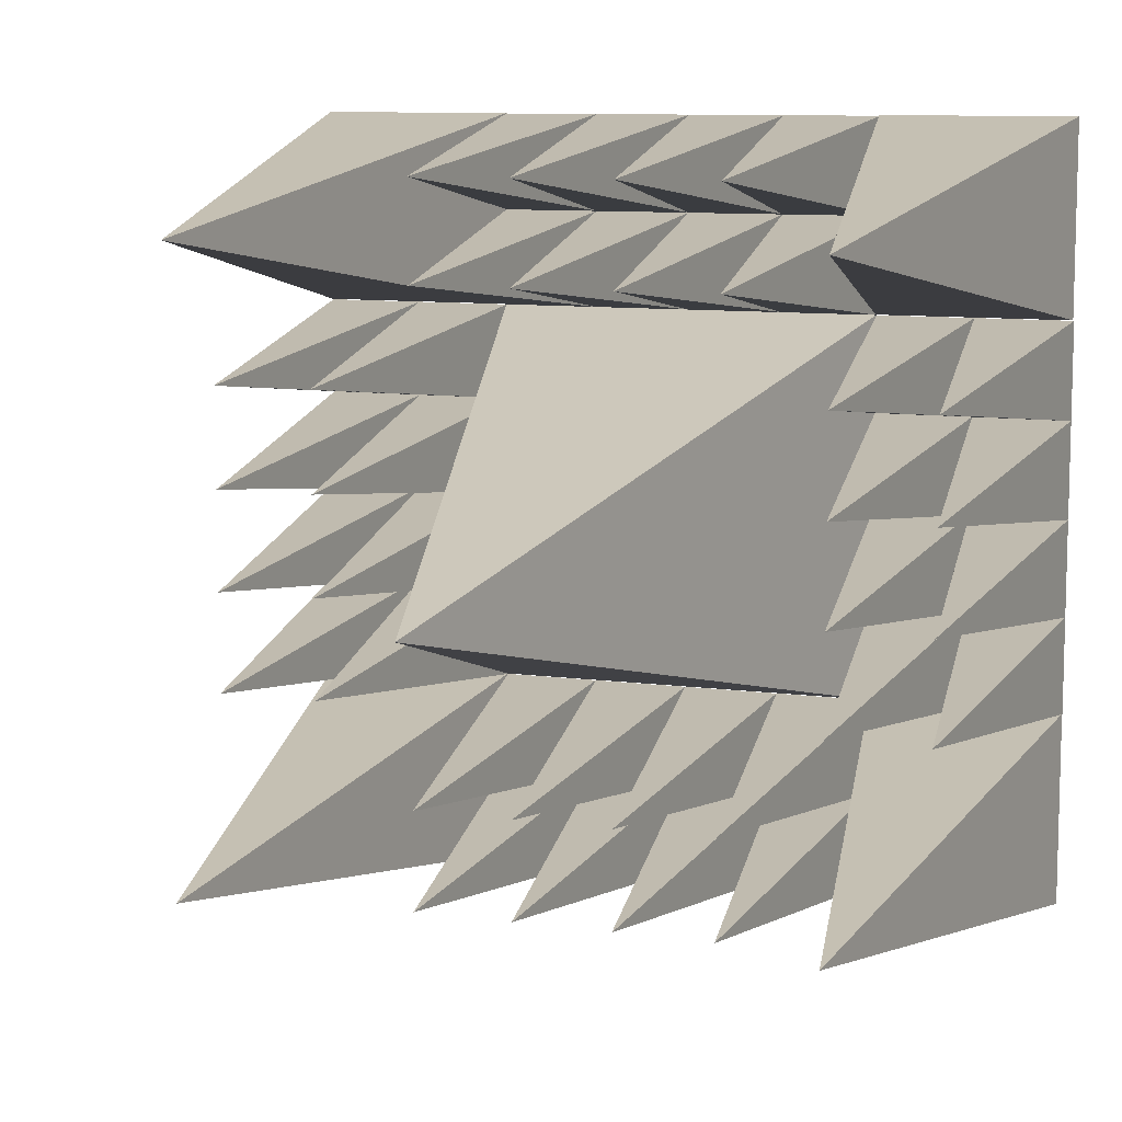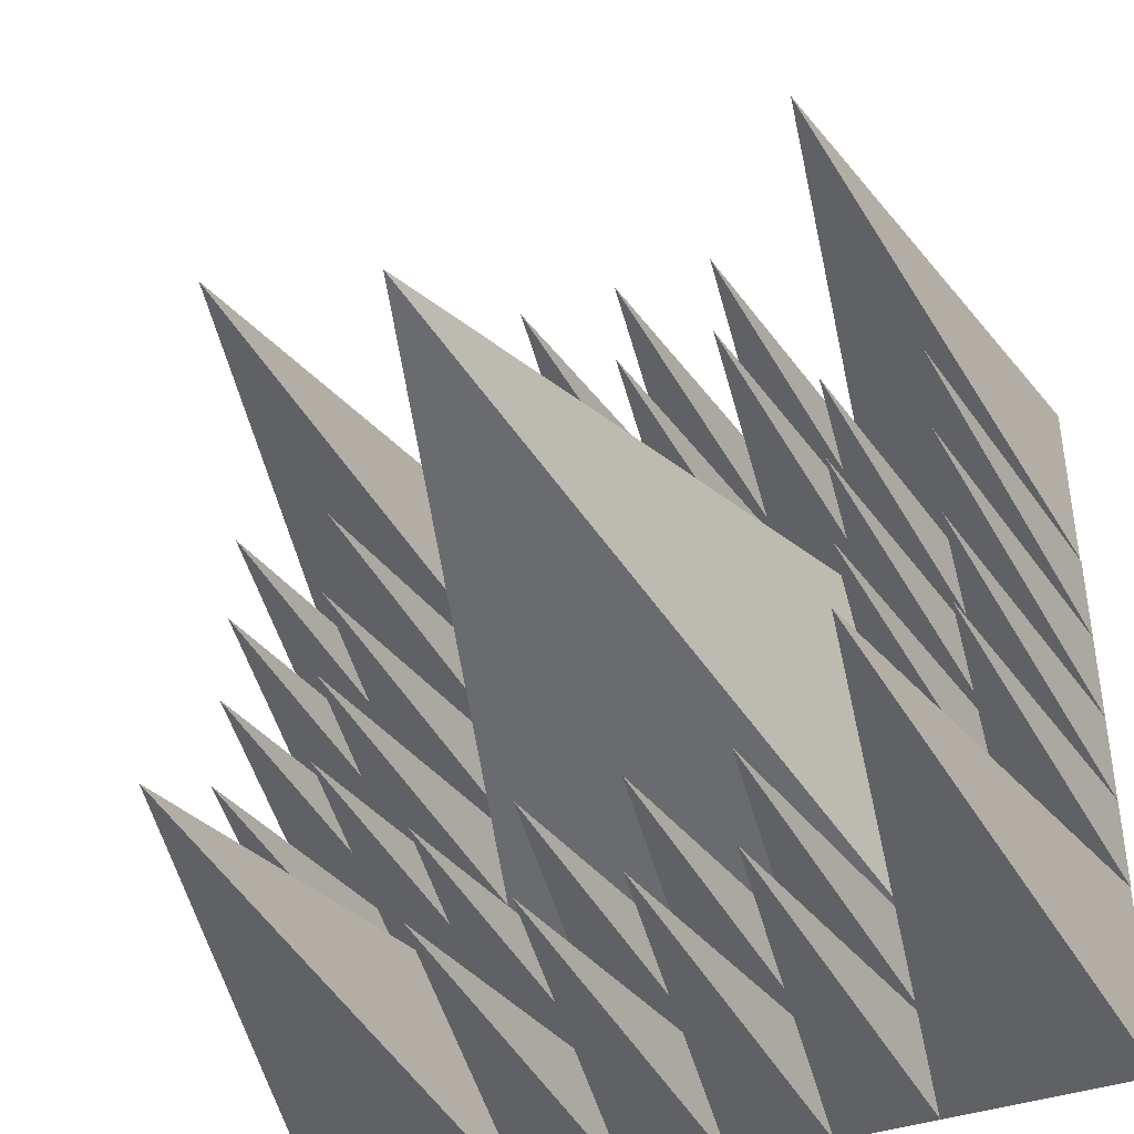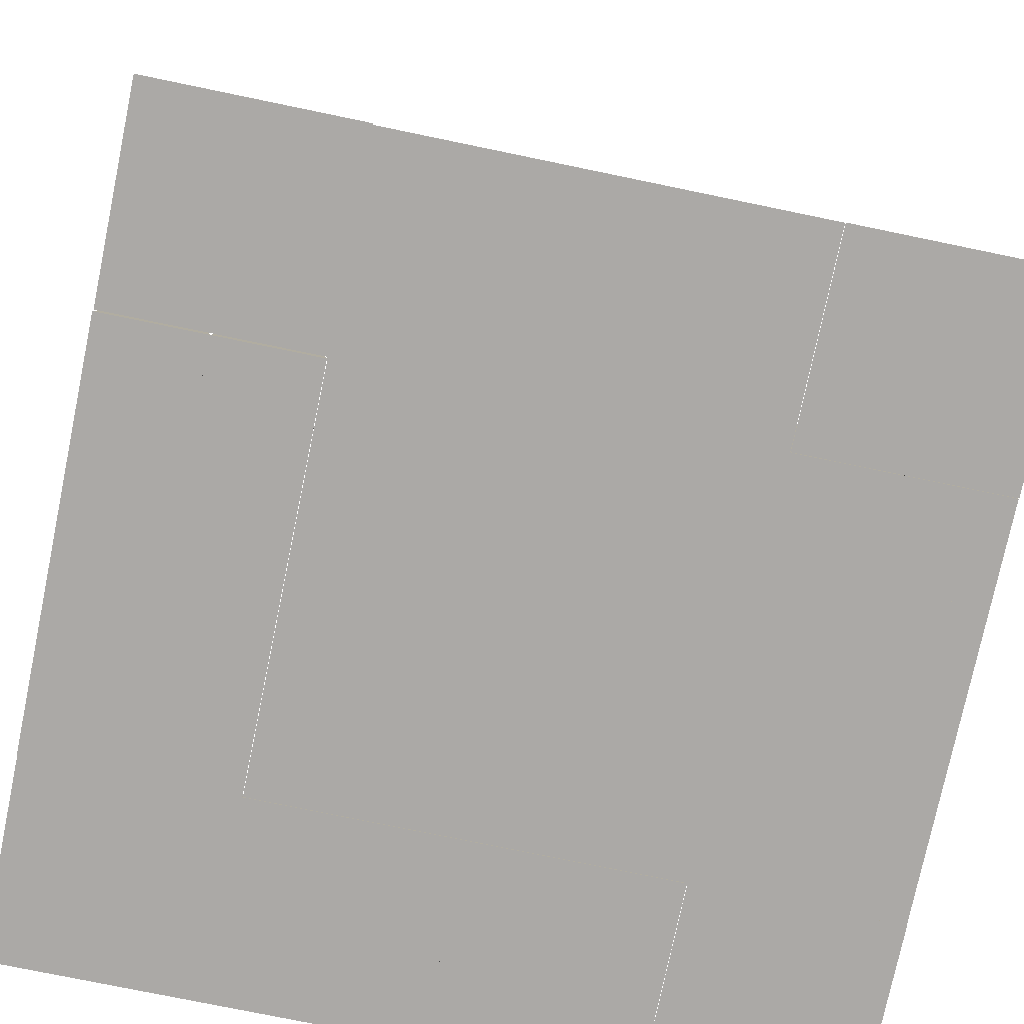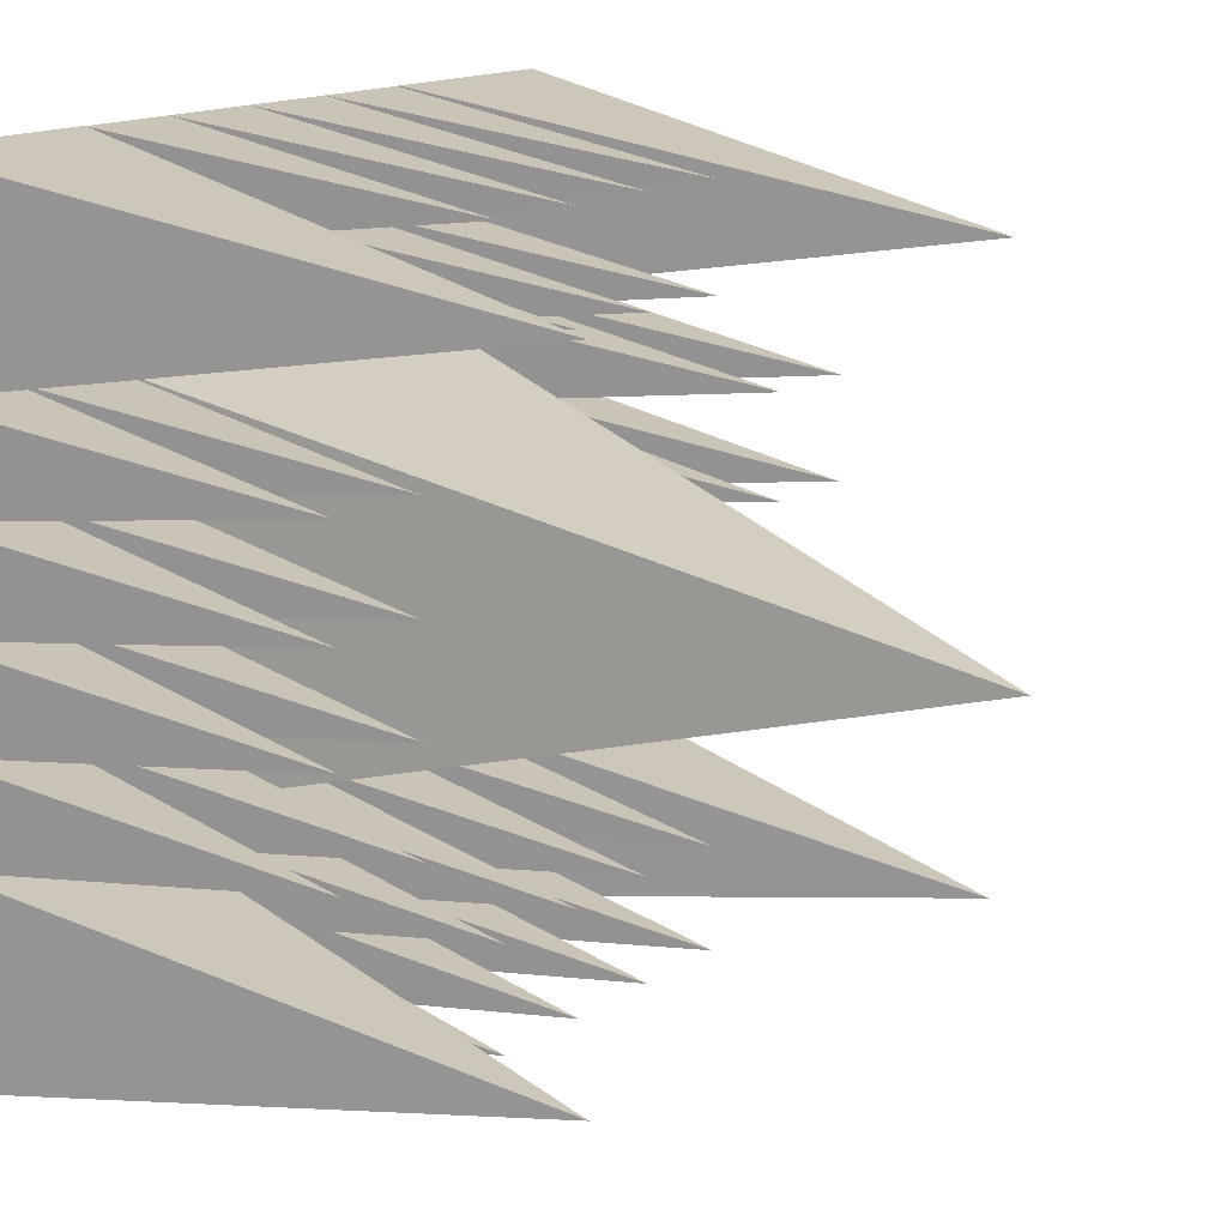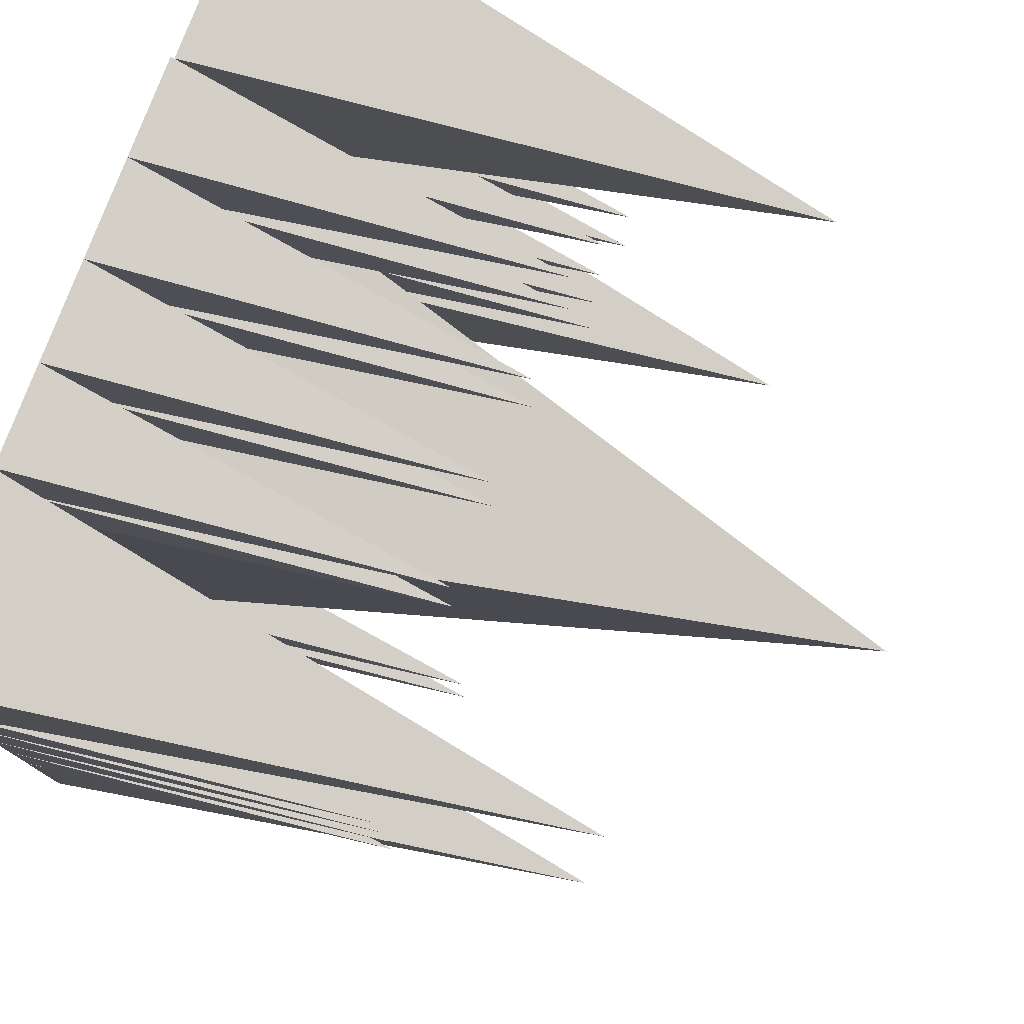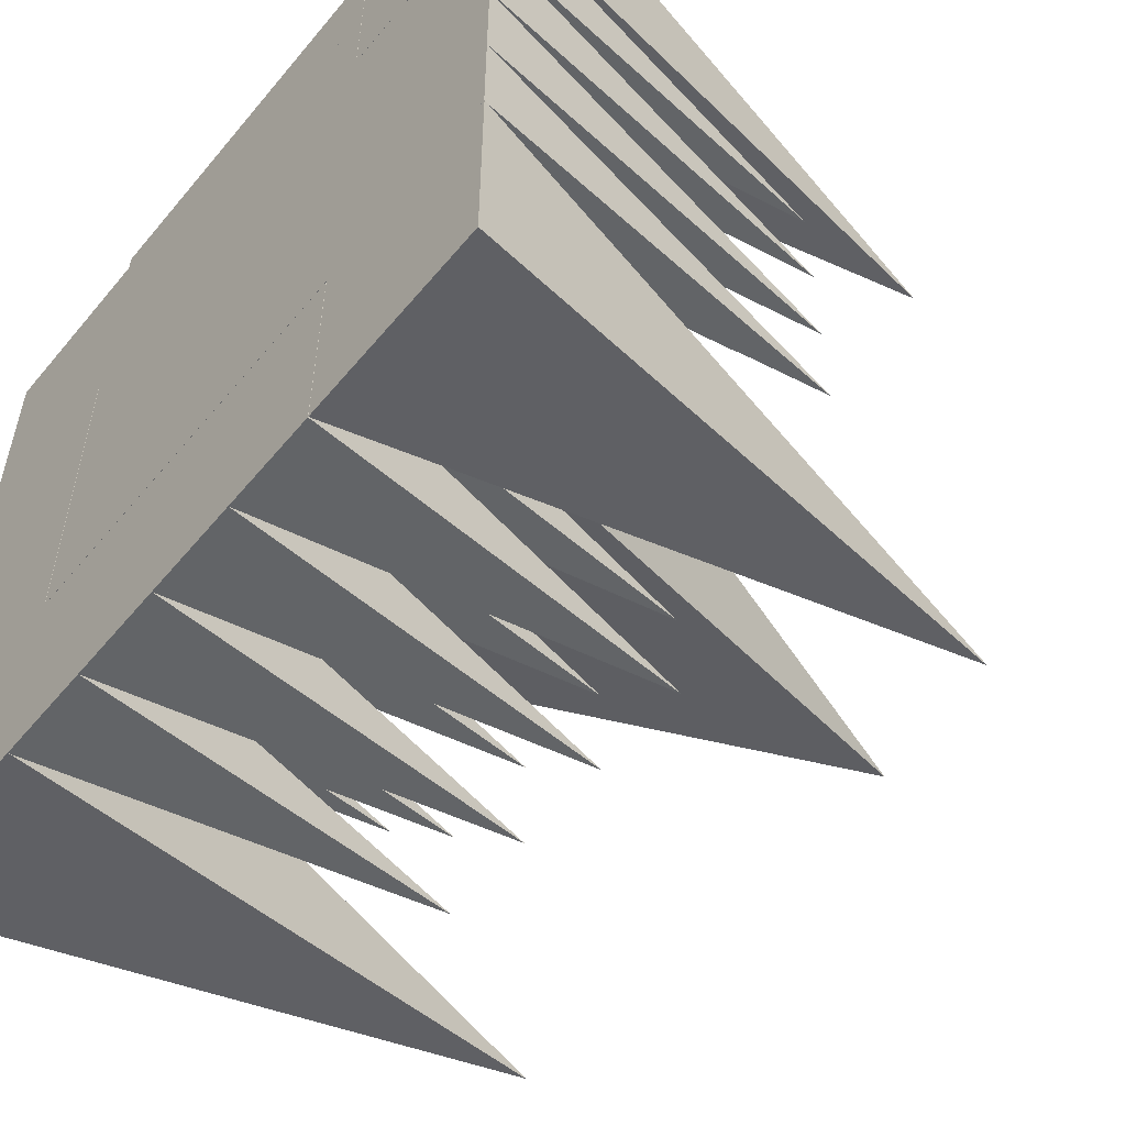
<metadata>
{"format":"obj","ext":"obj","renderer":"f3d","projection":"perspective","resolution":1024,"background":"white","views":[{"elev":9.8,"azim":-160.8,"up":"+Z"},{"elev":-41.0,"azim":-158.0,"up":"+Z"},{"elev":-75.6,"azim":-11.7,"up":"+Y"},{"elev":15.3,"azim":126.6,"up":"+Z"},{"elev":78.2,"azim":110.8,"up":"+Z"},{"elev":-55.2,"azim":51.0,"up":"+Z"}]}
</metadata>
<code>
v  0.5 1 -0.5
v  0.25 0 -0.25
v  0.75 0 -0.25
v  0.75 0 -0.75
v  0.25 0 -0.75
v  0.5 0 -0.5
g Middle
f 1 2 3
f 1 3 4
f 1 4 5
f 1 5 2
f 2 6 3
f 3 6 4
f 4 6 5
f 5 6 2
v  0.125 0.755 -0.1245
v  0 0.005 0.0005
v  0.25 0.005 0.0005
v  0.25 0.005 -0.2495
v  0 0.005 -0.2495
v  0.125 0.005 -0.1245
g TopRight
f 7 8 9
f 7 9 10
f 7 10 11
f 7 11 8
f 8 12 9
f 9 12 10
f 10 12 11
f 11 12 8
v  0.875 0.75 -0.875
v  0.75 0 -0.75
v  1 0 -0.75
v  1 0 -1
v  0.75 0 -1
v  0.875 0 -0.875
g BottemRight
f 13 14 15
f 13 15 16
f 13 16 17
f 13 17 14
f 14 18 15
f 15 18 16
f 16 18 17
f 17 18 14
v  0.125 0.75 -0.875
v  0 0 -0.75
v  0.25 0 -0.75
v  0.25 0 -1
v  0 0 -1
v  0.125 0 -0.875
g BottemLeft
f 19 20 21
f 19 21 22
f 19 22 23
f 19 23 20
f 20 24 21
f 21 24 22
f 22 24 23
f 23 24 20
v  0.875 0.75 -0.125
v  0.75 0 -0
v  1 0 -0
v  1 0 -0.25
v  0.75 0 -0.25
v  0.875 0 -0.125
g topLeft
f 25 26 27
f 25 27 28
f 25 28 29
f 25 29 26
f 26 30 27
f 27 30 28
f 28 30 29
f 29 30 26
v  0.562 0.5 -0.9375
v  0.4995 0 -0.875
v  0.6245 0 -0.875
v  0.6245 0 -1
v  0.4995 0 -1
v  0.562 0 -0.9375
g Pyramid006
f 31 32 33
f 31 33 34
f 31 34 35
f 31 35 32
f 32 36 33
f 33 36 34
f 34 36 35
f 35 36 32
v  0.437 0.5 -0.813
v  0.3745 0 -0.7505
v  0.4995 0 -0.7505
v  0.4995 0 -0.8755
v  0.3745 0 -0.8755
v  0.437 0 -0.813
g Pyramid009
f 37 38 39
f 37 39 40
f 37 40 41
f 37 41 38
f 38 42 39
f 39 42 40
f 40 42 41
f 41 42 38
v  0.687 0.5 -0.9375
v  0.6245 0 -0.875
v  0.7495 0 -0.875
v  0.7495 0 -1
v  0.6245 0 -1
v  0.687 0 -0.9375
g Pyramid010
f 43 44 45
f 43 45 46
f 43 46 47
f 43 47 44
f 44 48 45
f 45 48 46
f 46 48 47
f 47 48 44
v  0.687 0.5 -0.813
v  0.6245 0 -0.7505
v  0.7495 0 -0.7505
v  0.7495 0 -0.8755
v  0.6245 0 -0.8755
v  0.687 0 -0.813
g Pyramid011
f 49 50 51
f 49 51 52
f 49 52 53
f 49 53 50
f 50 54 51
f 51 54 52
f 52 54 53
f 53 54 50
v  0.562 0.5 -0.813
v  0.4995 0 -0.7505
v  0.6245 0 -0.7505
v  0.6245 0 -0.8755
v  0.4995 0 -0.8755
v  0.562 0 -0.813
g Pyramid012
f 55 56 57
f 55 57 58
f 55 58 59
f 55 59 56
f 56 60 57
f 57 60 58
f 58 60 59
f 59 60 56
v  0.312 0.5 -0.813
v  0.2495 0 -0.7505
v  0.3745 0 -0.7505
v  0.3745 0 -0.8755
v  0.2495 0 -0.8755
v  0.312 0 -0.813
g Pyramid013
f 61 62 63
f 61 63 64
f 61 64 65
f 61 65 62
f 62 66 63
f 63 66 64
f 64 66 65
f 65 66 62
v  0.437 0.5 -0.9375
v  0.3745 0 -0.875
v  0.4995 0 -0.875
v  0.4995 0 -1
v  0.3745 0 -1
v  0.437 0 -0.9375
g Pyramid014
f 67 68 69
f 67 69 70
f 67 70 71
f 67 71 68
f 68 72 69
f 69 72 70
f 70 72 71
f 71 72 68
v  0.312 0.5 -0.9375
v  0.2495 0 -0.875
v  0.3745 0 -0.875
v  0.3745 0 -1
v  0.2495 0 -1
v  0.312 0 -0.9375
g Pyramid015
f 73 74 75
f 73 75 76
f 73 76 77
f 73 77 74
f 74 78 75
f 75 78 76
f 76 78 77
f 77 78 74
v  0.437 0.5 -0.063
v  0.3745 0 -0.0005
v  0.4995 0 -0.0005
v  0.4995 0 -0.1255
v  0.3745 0 -0.1255
v  0.437 0 -0.063
g Pyramid016
f 79 80 81
f 79 81 82
f 79 82 83
f 79 83 80
f 80 84 81
f 81 84 82
f 82 84 83
f 83 84 80
v  0.062 0.5 -0.688
v  -0.0005 0 -0.6255
v  0.1245 0 -0.6255
v  0.1245 0 -0.7505
v  -0.0005 0 -0.7505
v  0.062 0 -0.688
g Pyramid017
f 85 86 87
f 85 87 88
f 85 88 89
f 85 89 86
f 86 90 87
f 87 90 88
f 88 90 89
f 89 90 86
v  0.187 0.5 -0.688
v  0.1245 0 -0.6255
v  0.2495 0 -0.6255
v  0.2495 0 -0.7505
v  0.1245 0 -0.7505
v  0.187 0 -0.688
g Pyramid018
f 91 92 93
f 91 93 94
f 91 94 95
f 91 95 92
f 92 96 93
f 93 96 94
f 94 96 95
f 95 96 92
v  0.187 0.5 -0.563
v  0.1245 0 -0.5005
v  0.2495 0 -0.5005
v  0.2495 0 -0.6255
v  0.1245 0 -0.6255
v  0.187 0 -0.563
g Pyramid019
f 97 98 99
f 97 99 100
f 97 100 101
f 97 101 98
f 98 102 99
f 99 102 100
f 100 102 101
f 101 102 98
v  0.062 0.5 -0.563
v  -0.0005 0 -0.5005
v  0.1245 0 -0.5005
v  0.1245 0 -0.6255
v  -0.0005 0 -0.6255
v  0.062 0 -0.563
g Pyramid020
f 103 104 105
f 103 105 106
f 103 106 107
f 103 107 104
f 104 108 105
f 105 108 106
f 106 108 107
f 107 108 104
v  0.062 0.5 -0.438
v  -0.0005 0 -0.3755
v  0.1245 0 -0.3755
v  0.1245 0 -0.5005
v  -0.0005 0 -0.5005
v  0.062 0 -0.438
g Pyramid021
f 109 110 111
f 109 111 112
f 109 112 113
f 109 113 110
f 110 114 111
f 111 114 112
f 112 114 113
f 113 114 110
v  0.187 0.5 -0.438
v  0.1245 0 -0.3755
v  0.2495 0 -0.3755
v  0.2495 0 -0.5005
v  0.1245 0 -0.5005
v  0.187 0 -0.438
g Pyramid022
f 115 116 117
f 115 117 118
f 115 118 119
f 115 119 116
f 116 120 117
f 117 120 118
f 118 120 119
f 119 120 116
v  0.187 0.5 -0.313
v  0.1245 0 -0.2505
v  0.2495 0 -0.2505
v  0.2495 0 -0.3755
v  0.1245 0 -0.3755
v  0.187 0 -0.313
g Pyramid023
f 121 122 123
f 121 123 124
f 121 124 125
f 121 125 122
f 122 126 123
f 123 126 124
f 124 126 125
f 125 126 122
v  0.062 0.5 -0.313
v  -0.0005 0 -0.2505
v  0.1245 0 -0.2505
v  0.1245 0 -0.3755
v  -0.0005 0 -0.3755
v  0.062 0 -0.313
g Pyramid024
f 127 128 129
f 127 129 130
f 127 130 131
f 127 131 128
f 128 132 129
f 129 132 130
f 130 132 131
f 131 132 128
v  0.312 0.5 -0.063
v  0.2495 0 -0.0005
v  0.3745 0 -0.0005
v  0.3745 0 -0.1255
v  0.2495 0 -0.1255
v  0.312 0 -0.063
g Pyramid025
f 133 134 135
f 133 135 136
f 133 136 137
f 133 137 134
f 134 138 135
f 135 138 136
f 136 138 137
f 137 138 134
v  0.312 0.5 -0.188
v  0.2495 0 -0.1255
v  0.3745 0 -0.1255
v  0.3745 0 -0.2505
v  0.2495 0 -0.2505
v  0.312 0 -0.188
g Pyramid026
f 139 140 141
f 139 141 142
f 139 142 143
f 139 143 140
f 140 144 141
f 141 144 142
f 142 144 143
f 143 144 140
v  0.437 0.5 -0.188
v  0.3745 0 -0.1255
v  0.4995 0 -0.1255
v  0.4995 0 -0.2505
v  0.3745 0 -0.2505
v  0.437 0 -0.188
g Pyramid027
f 145 146 147
f 145 147 148
f 145 148 149
f 145 149 146
f 146 150 147
f 147 150 148
f 148 150 149
f 149 150 146
v  0.562 0.5 -0.188
v  0.4995 0 -0.1255
v  0.6245 0 -0.1255
v  0.6245 0 -0.2505
v  0.4995 0 -0.2505
v  0.562 0 -0.188
g Pyramid028
f 151 152 153
f 151 153 154
f 151 154 155
f 151 155 152
f 152 156 153
f 153 156 154
f 154 156 155
f 155 156 152
v  0.937 0.5 -0.313
v  0.8745 0 -0.2505
v  0.9995 0 -0.2505
v  0.9995 0 -0.3755
v  0.8745 0 -0.3755
v  0.937 0 -0.313
g Pyramid029
f 157 158 159
f 157 159 160
f 157 160 161
f 157 161 158
f 158 162 159
f 159 162 160
f 160 162 161
f 161 162 158
v  0.687 0.5 -0.063
v  0.6245 0 -0.0005
v  0.7495 0 -0.0005
v  0.7495 0 -0.1255
v  0.6245 0 -0.1255
v  0.687 0 -0.063
g Pyramid030
f 163 164 165
f 163 165 166
f 163 166 167
f 163 167 164
f 164 168 165
f 165 168 166
f 166 168 167
f 167 168 164
v  0.562 0.5 -0.063
v  0.4995 0 -0.0005
v  0.6245 0 -0.0005
v  0.6245 0 -0.1255
v  0.4995 0 -0.1255
v  0.562 0 -0.063
g Pyramid031
f 169 170 171
f 169 171 172
f 169 172 173
f 169 173 170
f 170 174 171
f 171 174 172
f 172 174 173
f 173 174 170
v  0.687 0.5 -0.188
v  0.6245 0 -0.1255
v  0.7495 0 -0.1255
v  0.7495 0 -0.2505
v  0.6245 0 -0.2505
v  0.687 0 -0.188
g Pyramid032
f 175 176 177
f 175 177 178
f 175 178 179
f 175 179 176
f 176 180 177
f 177 180 178
f 178 180 179
f 179 180 176
v  0.812 0.5 -0.313
v  0.7495 0 -0.2505
v  0.8745 0 -0.2505
v  0.8745 0 -0.3755
v  0.7495 0 -0.3755
v  0.812 0 -0.313
g Pyramid033
f 181 182 183
f 181 183 184
f 181 184 185
f 181 185 182
f 182 186 183
f 183 186 184
f 184 186 185
f 185 186 182
v  0.812 0.5 -0.438
v  0.7495 0 -0.3755
v  0.8745 0 -0.3755
v  0.8745 0 -0.5005
v  0.7495 0 -0.5005
v  0.812 0 -0.438
g Pyramid034
f 187 188 189
f 187 189 190
f 187 190 191
f 187 191 188
f 188 192 189
f 189 192 190
f 190 192 191
f 191 192 188
v  0.812 0.5 -0.563
v  0.7495 0 -0.5005
v  0.8745 0 -0.5005
v  0.8745 0 -0.6255
v  0.7495 0 -0.6255
v  0.812 0 -0.563
g Pyramid035
f 193 194 195
f 193 195 196
f 193 196 197
f 193 197 194
f 194 198 195
f 195 198 196
f 196 198 197
f 197 198 194
v  0.812 0.5 -0.688
v  0.7495 0 -0.6255
v  0.8745 0 -0.6255
v  0.8745 0 -0.7505
v  0.7495 0 -0.7505
v  0.812 0 -0.688
g Pyramid036
f 199 200 201
f 199 201 202
f 199 202 203
f 199 203 200
f 200 204 201
f 201 204 202
f 202 204 203
f 203 204 200
v  0.937 0.5 -0.688
v  0.8745 0 -0.6255
v  0.9995 0 -0.6255
v  0.9995 0 -0.7505
v  0.8745 0 -0.7505
v  0.937 0 -0.688
g Pyramid037
f 205 206 207
f 205 207 208
f 205 208 209
f 205 209 206
f 206 210 207
f 207 210 208
f 208 210 209
f 209 210 206
v  0.937 0.5 -0.563
v  0.8745 0 -0.5005
v  0.9995 0 -0.5005
v  0.9995 0 -0.6255
v  0.8745 0 -0.6255
v  0.937 0 -0.563
g Pyramid038
f 211 212 213
f 211 213 214
f 211 214 215
f 211 215 212
f 212 216 213
f 213 216 214
f 214 216 215
f 215 216 212
v  0.937 0.5 -0.438
v  0.8745 0 -0.3755
v  0.9995 0 -0.3755
v  0.9995 0 -0.5005
v  0.8745 0 -0.5005
v  0.937 0 -0.438
g Pyramid039
f 217 218 219
f 217 219 220
f 217 220 221
f 217 221 218
f 218 222 219
f 219 222 220
f 220 222 221
f 221 222 218

</code>
